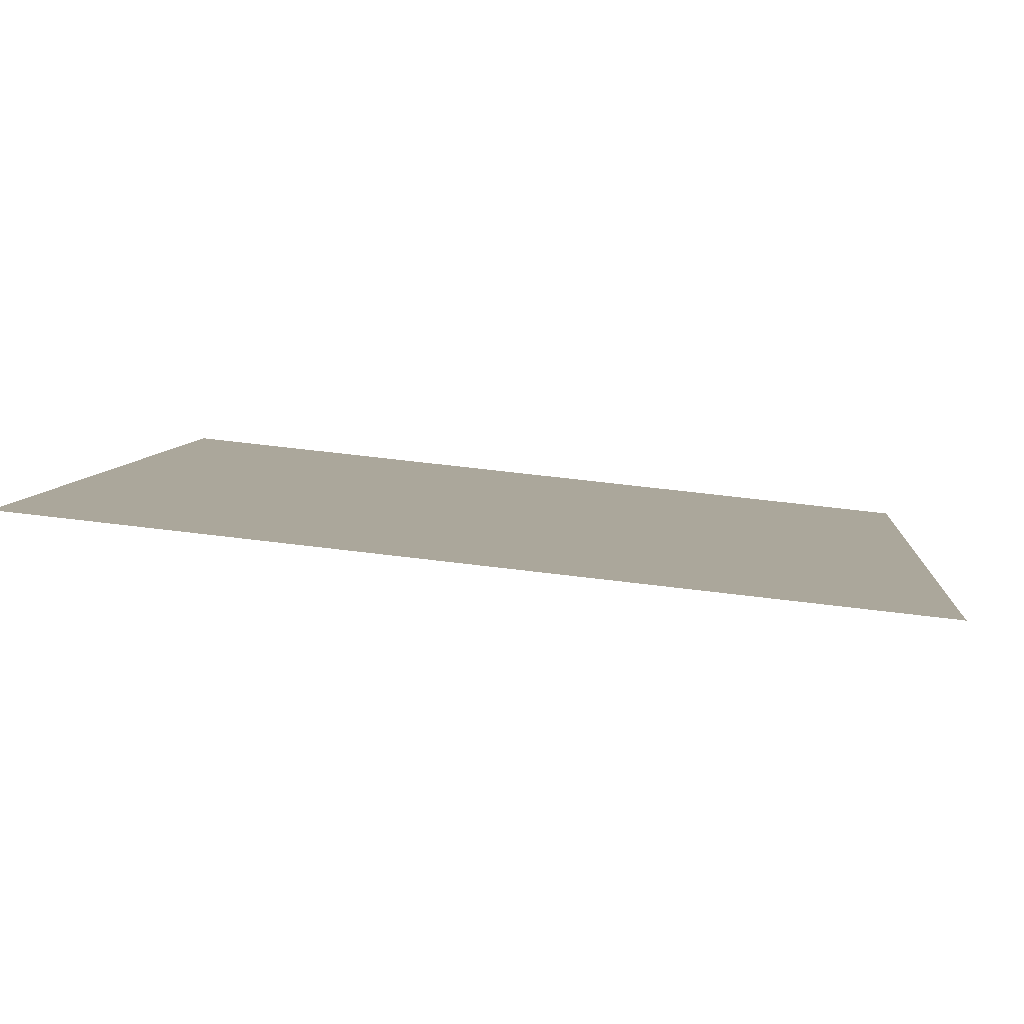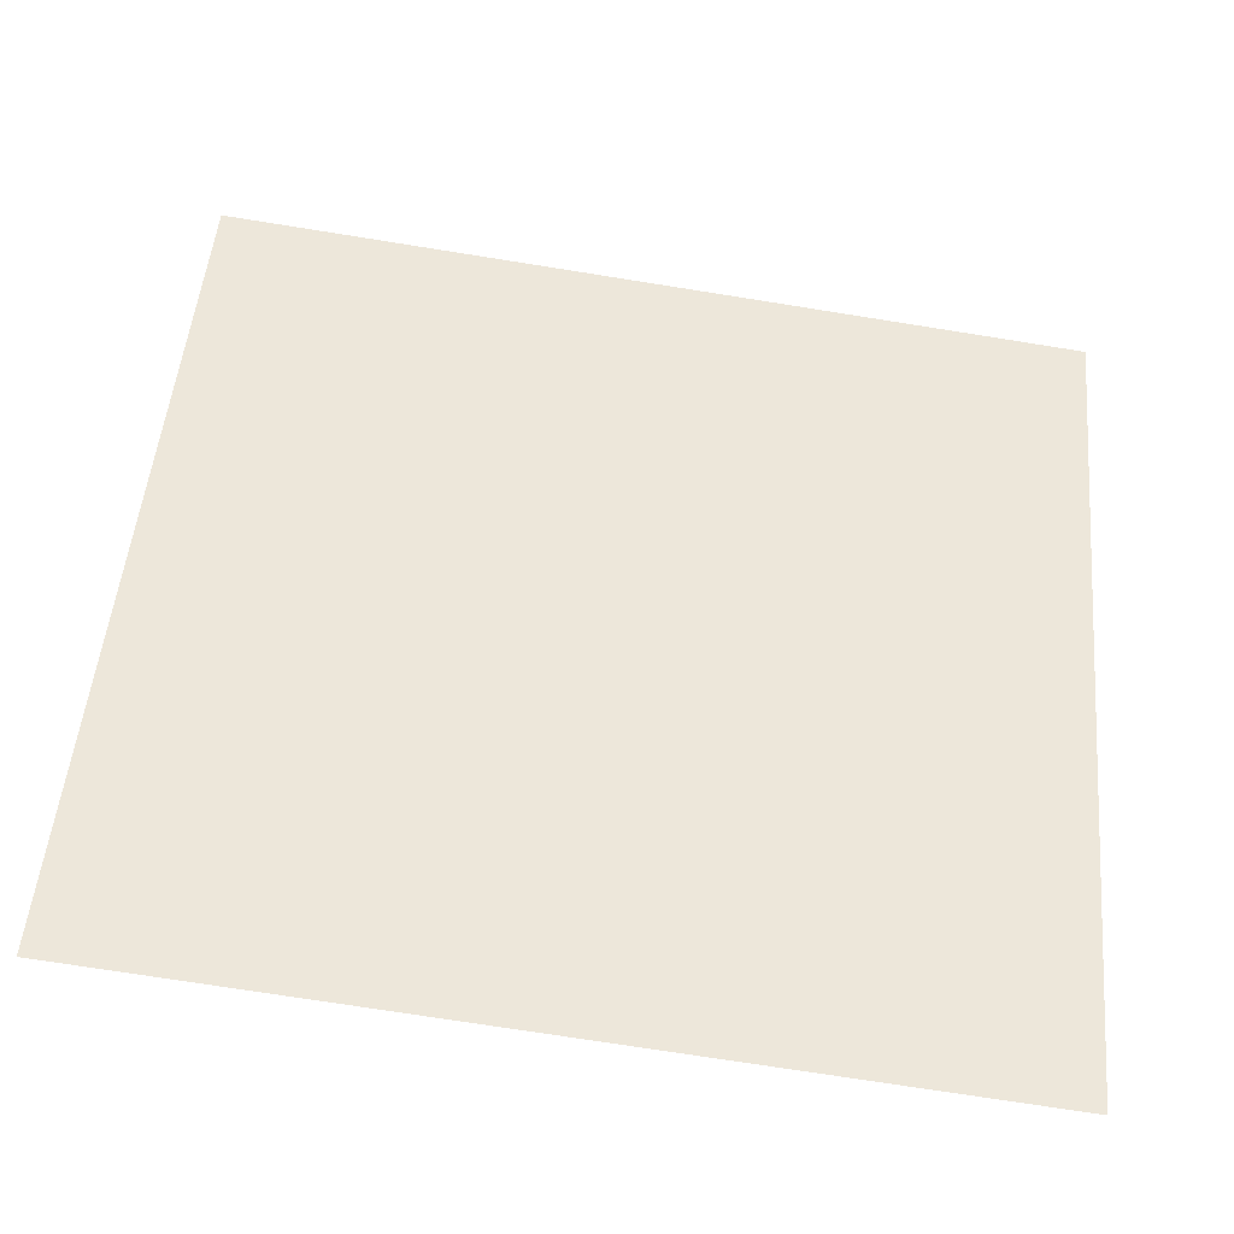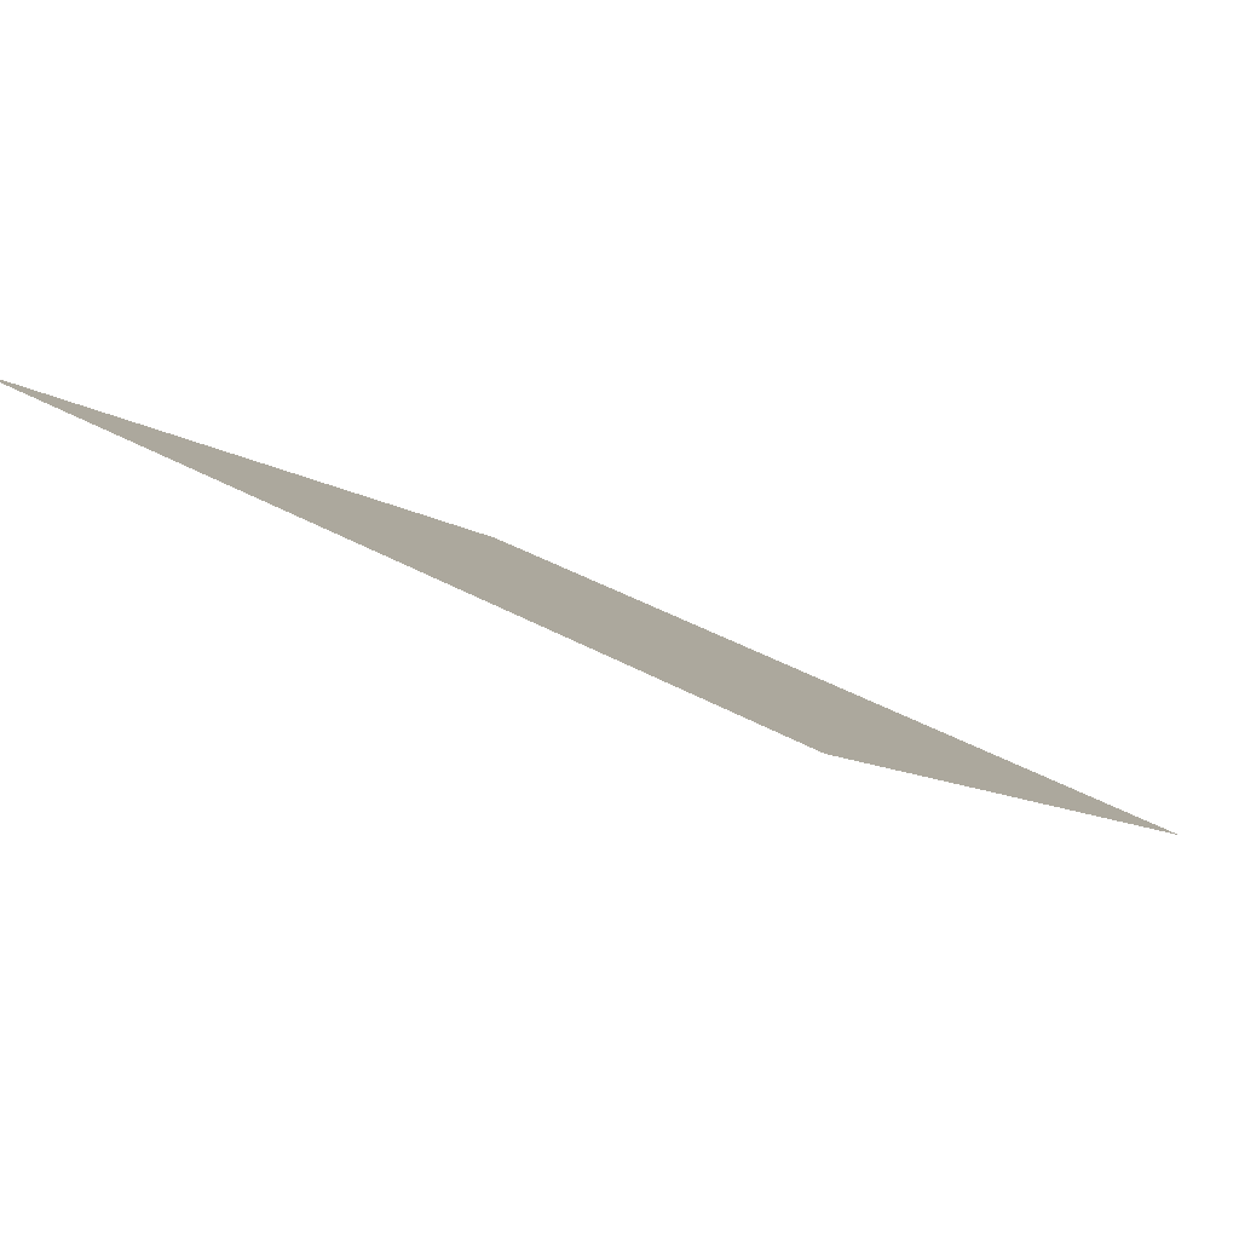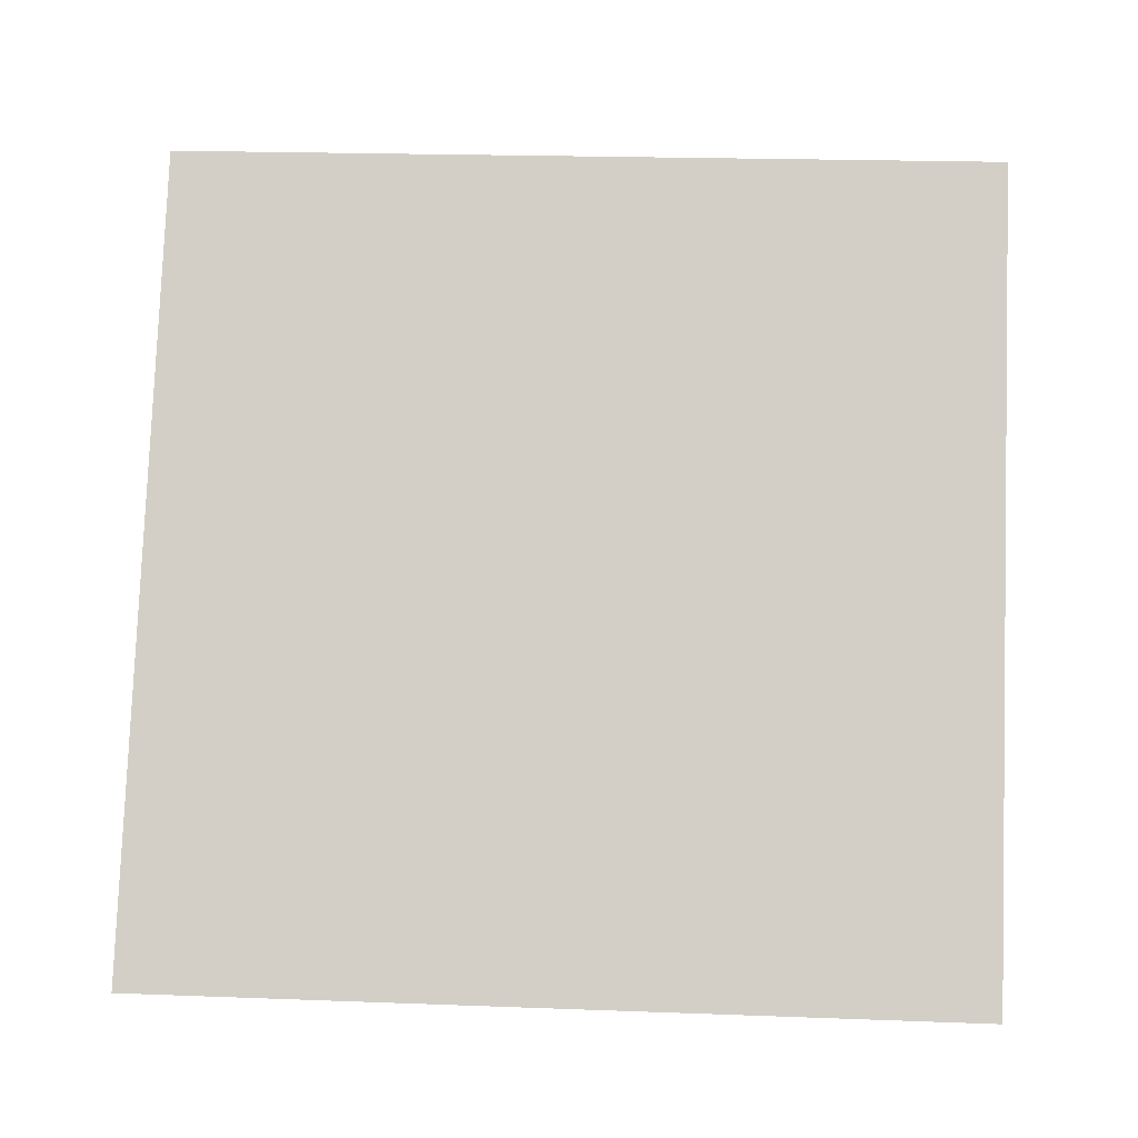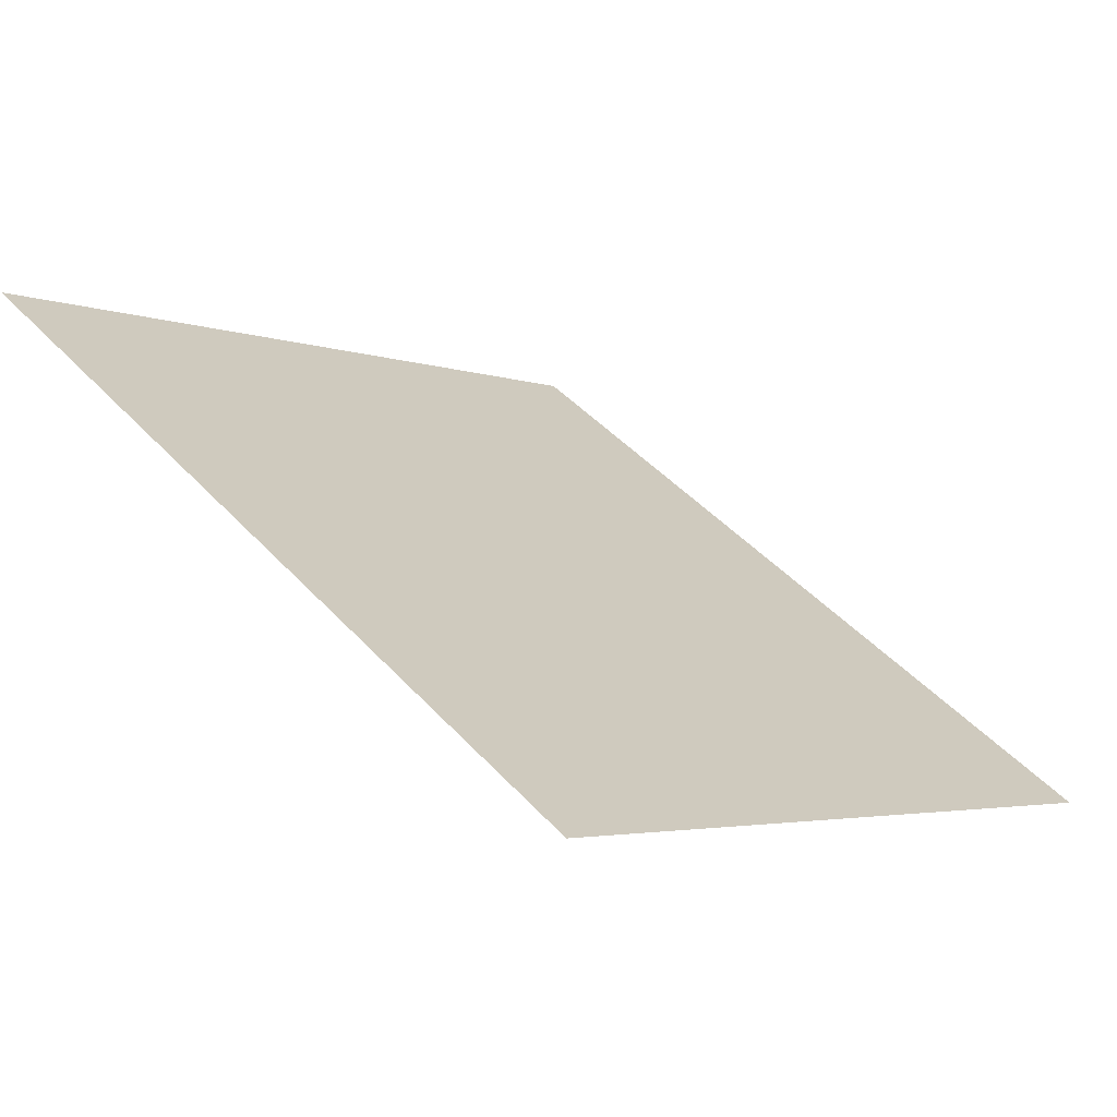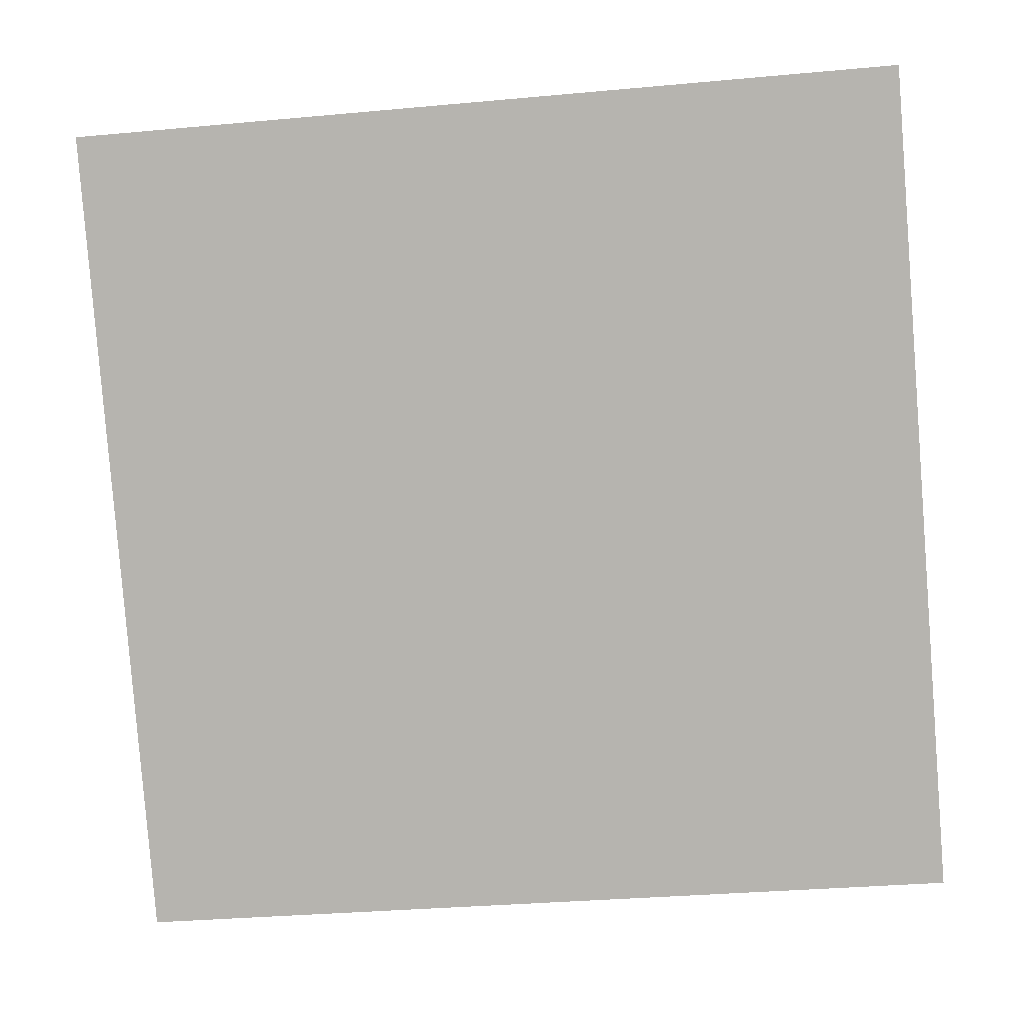
<metadata>
{"format":"obj","ext":"obj","renderer":"f3d","projection":"perspective","resolution":1024,"background":"white","views":[{"elev":59.6,"azim":-173.7,"up":"+Z"},{"elev":-76.7,"azim":169.6,"up":"+Z"},{"elev":33.8,"azim":37.3,"up":"+Y"},{"elev":43.1,"azim":-176.0,"up":"+Y"},{"elev":-5.3,"azim":128.9,"up":"+Y"},{"elev":-28.8,"azim":-174.2,"up":"+Z"}]}
</metadata>
<code>
v 0.2749 0.5395 0.184
v 0.2684 0.5397 0.184
v 0.2685 0.5436 0.1893
v 0.2751 0.5435 0.1892
f 4 3 2 1

</code>
